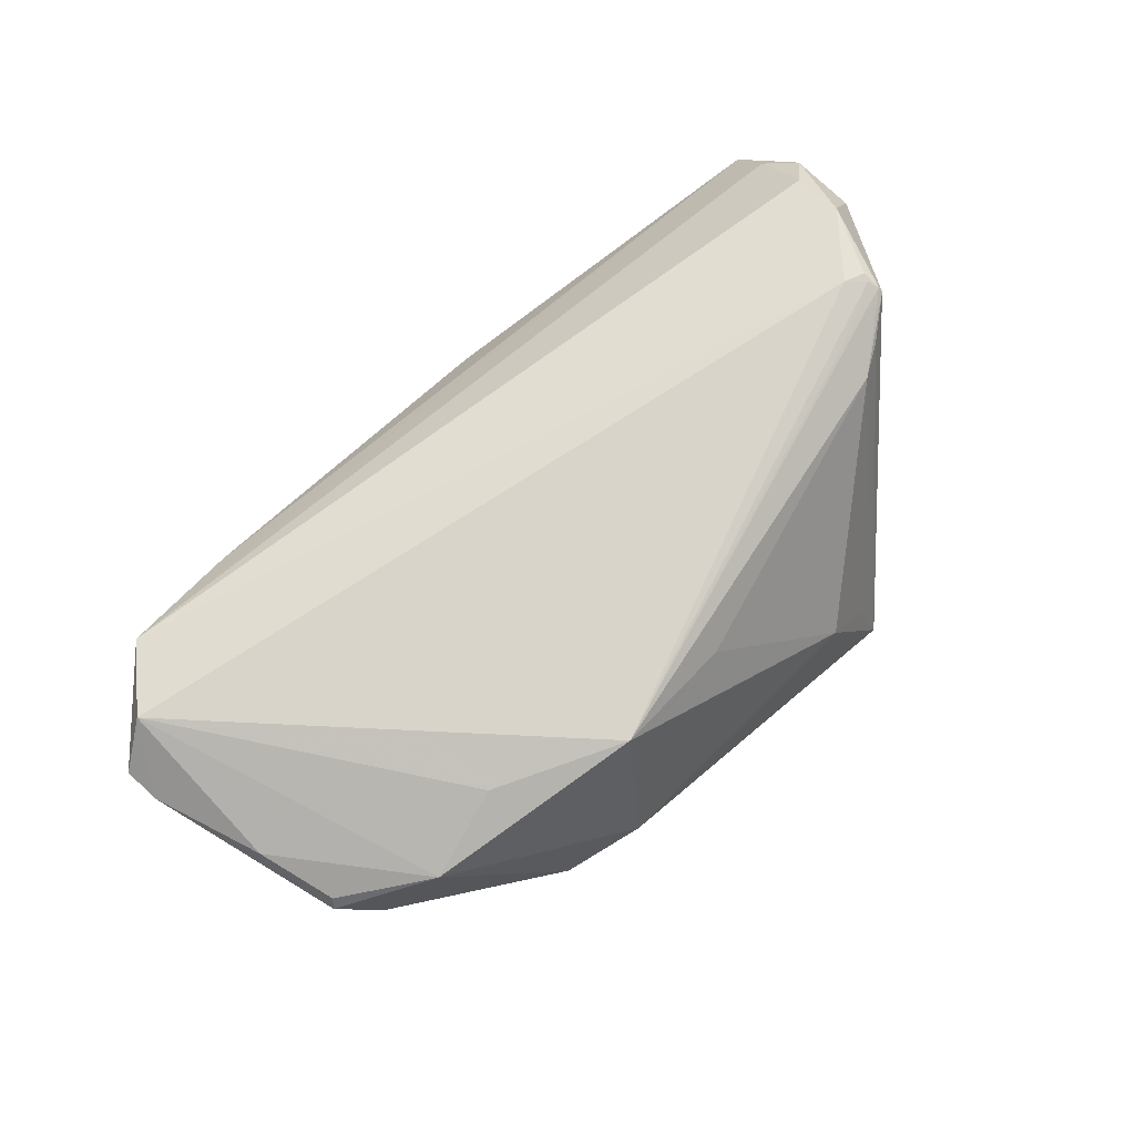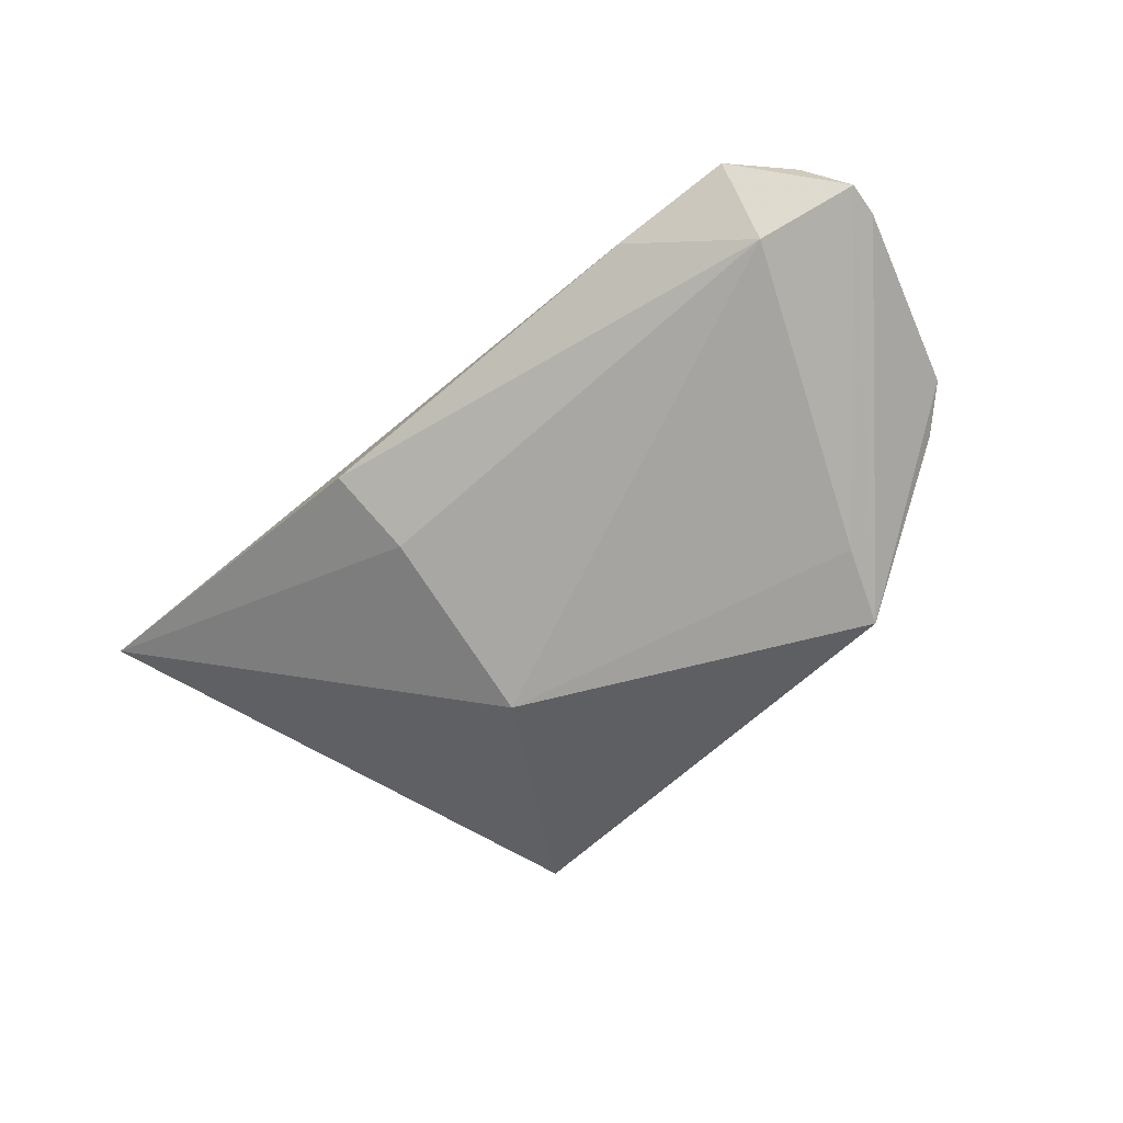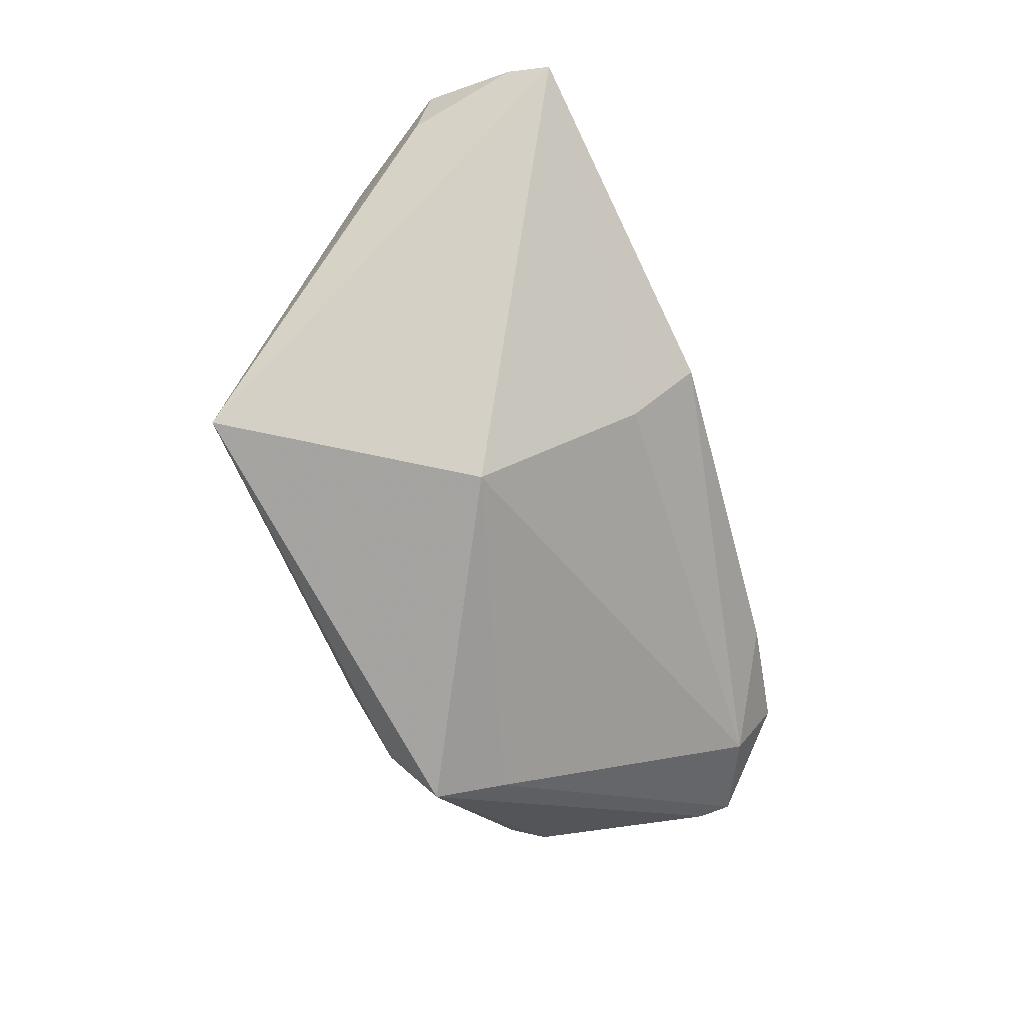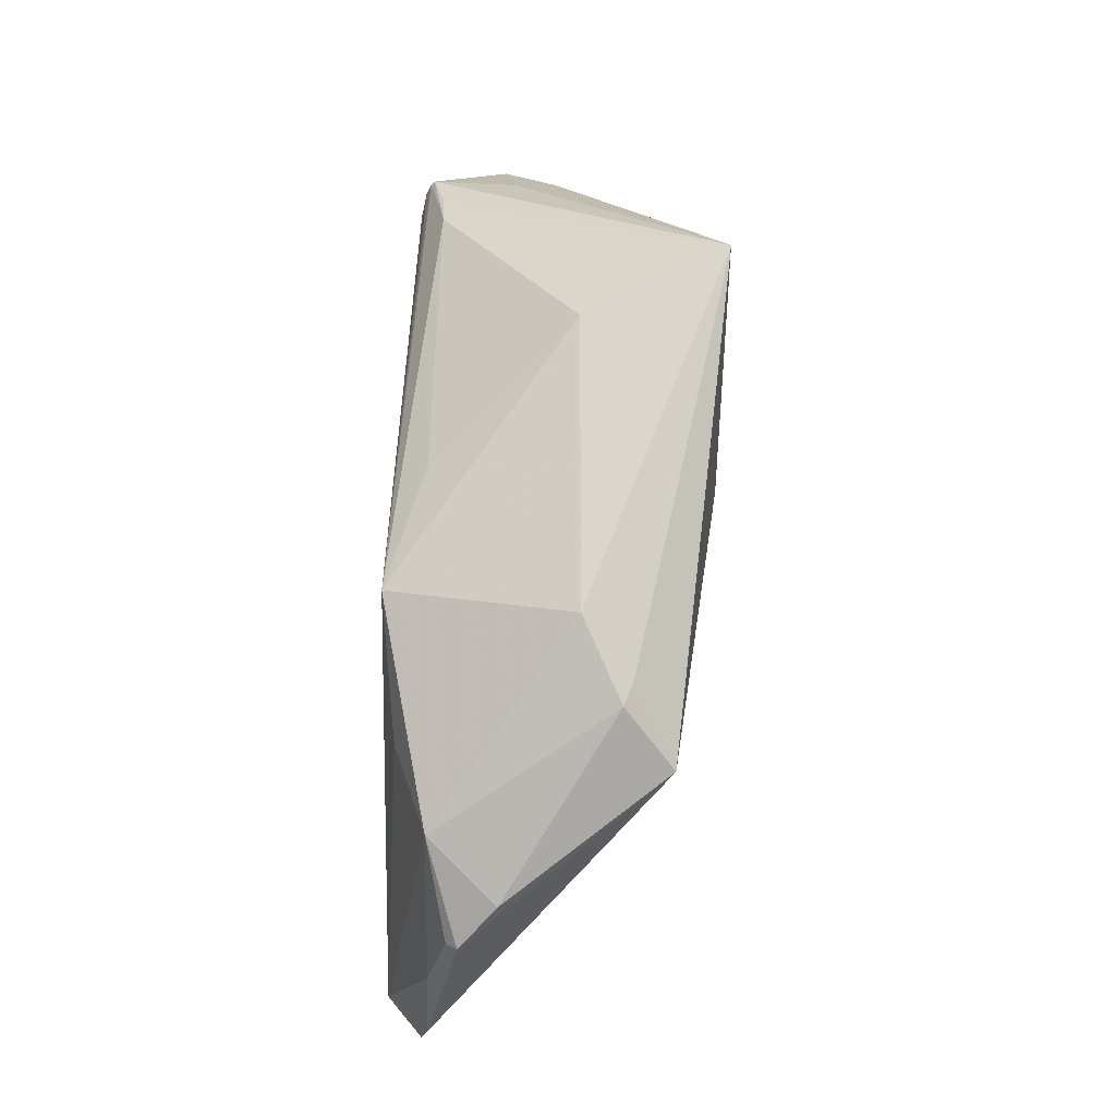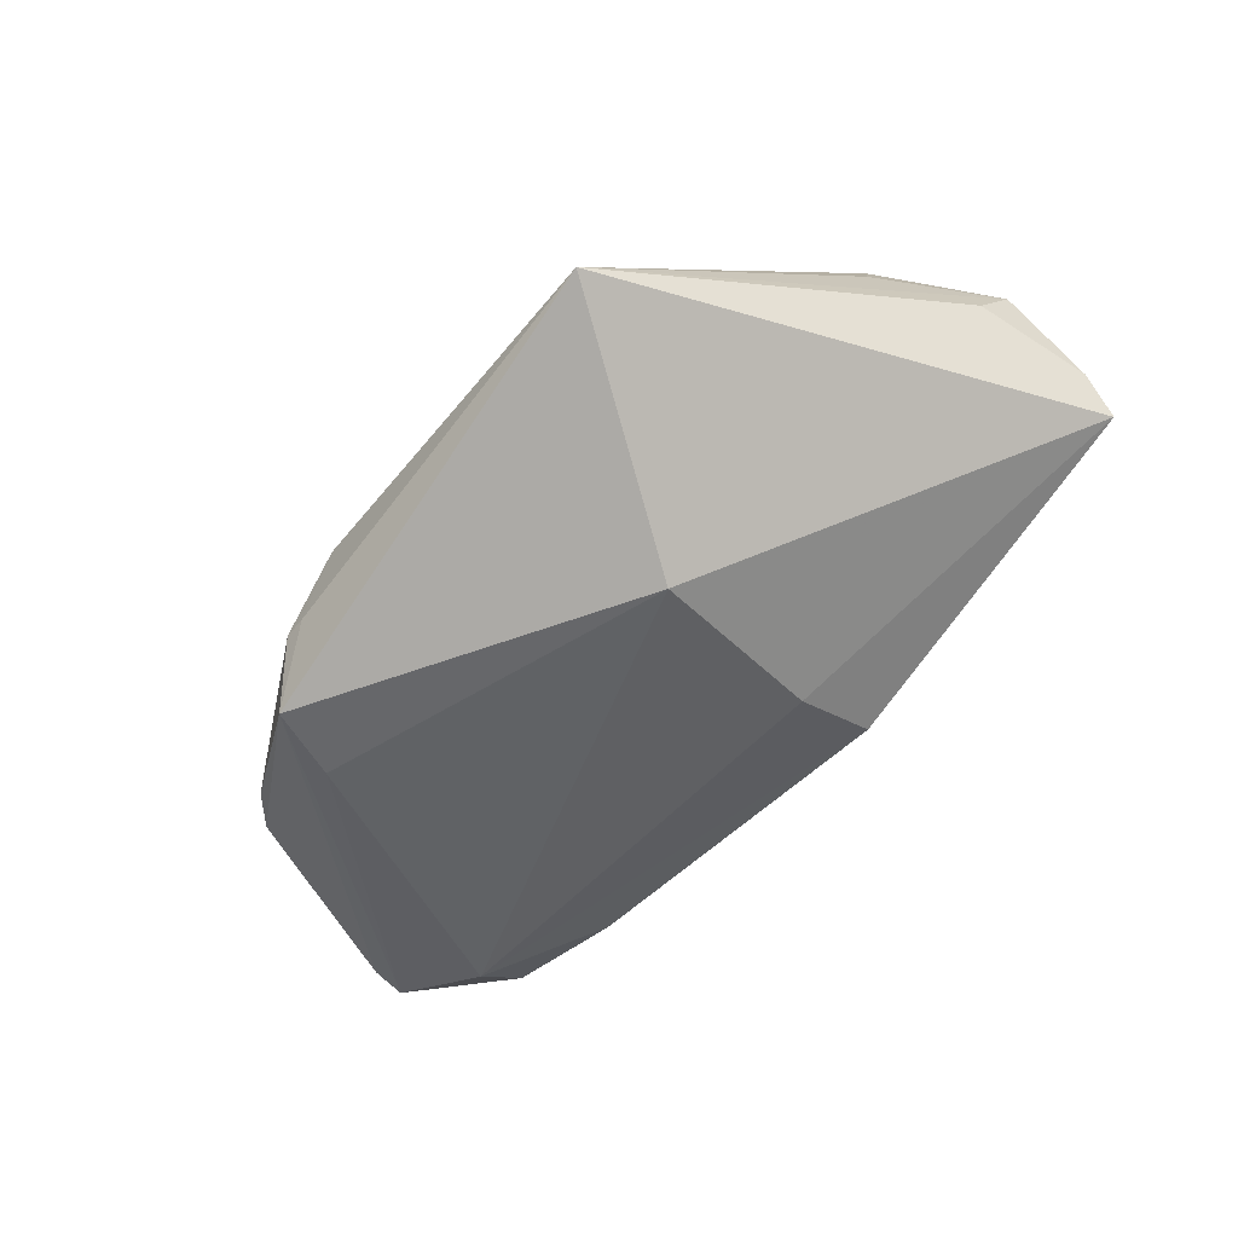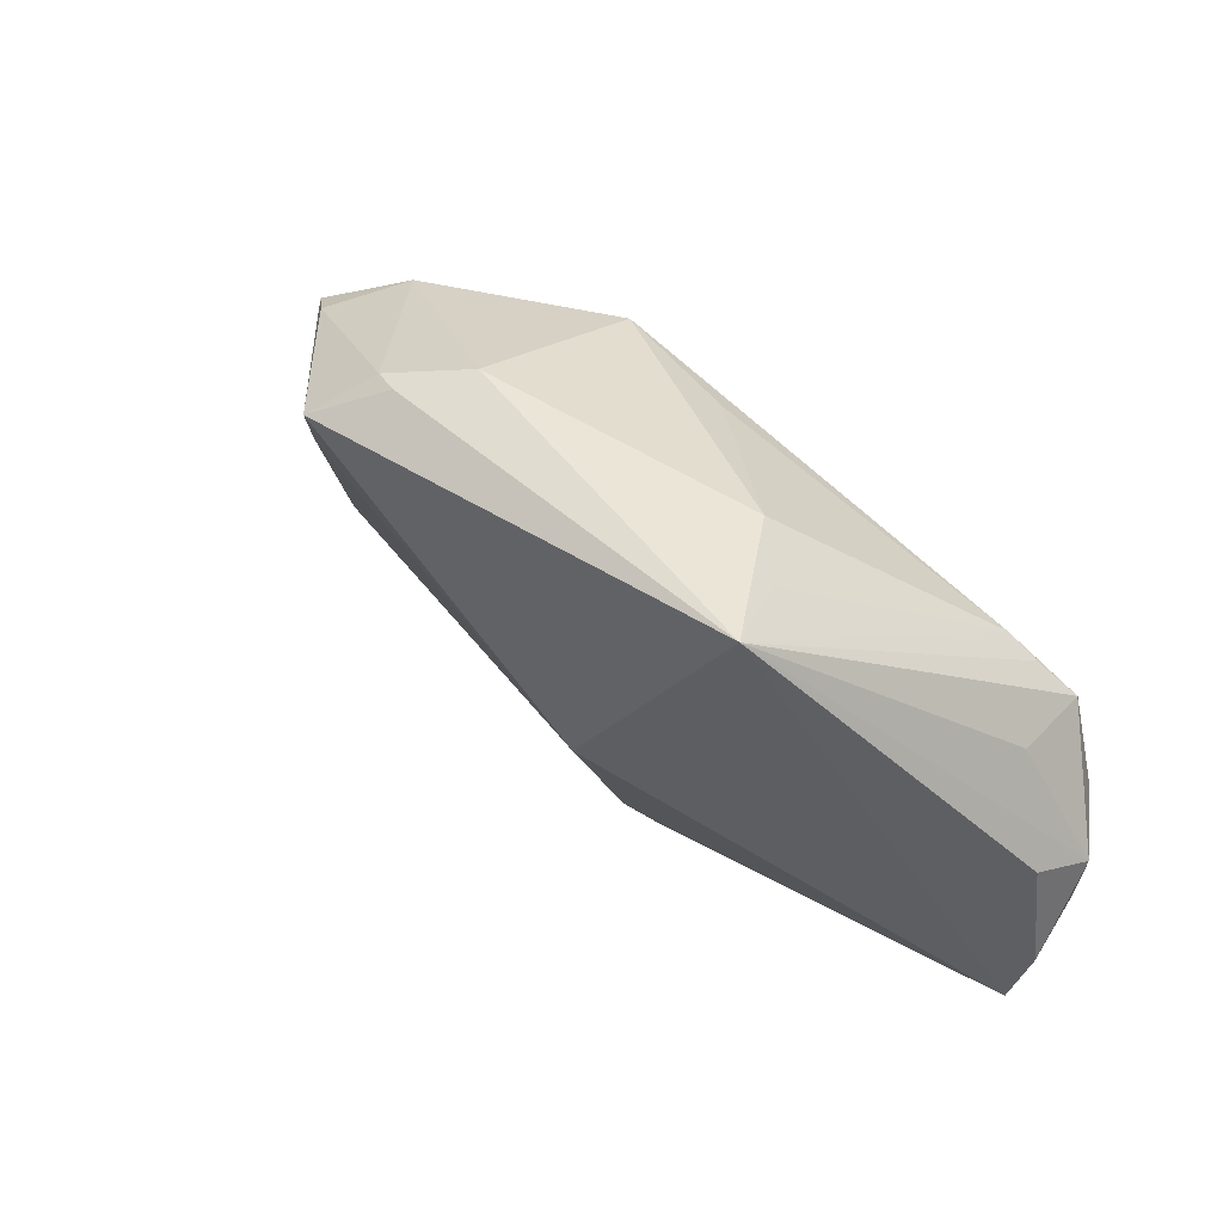
<metadata>
{"format":"obj","ext":"obj","renderer":"f3d","projection":"perspective","resolution":1024,"background":"white","views":[{"elev":75.5,"azim":138.5,"up":"+Z"},{"elev":-44.9,"azim":42.0,"up":"+Z"},{"elev":-79.9,"azim":-68.1,"up":"+Z"},{"elev":73.4,"azim":91.9,"up":"+Y"},{"elev":-78.5,"azim":-130.7,"up":"+Z"},{"elev":47.4,"azim":-143.8,"up":"+Y"}]}
</metadata>
<code>
v 0.05342 -0.02731 0.01585
v -0.04531 0.005713 0.01402
v 0.05376 -0.02086 0.005904
v 0.01921 0.03129 -0.006422
v 0.05587 0.01333 0.008498
v 0.03253 0.01699 0.01567
v -0.05608 -0.01016 -0.0009202
v -0.04124 0.008442 0.0137
v -0.05437 -0.01854 0.01272
v -0.005365 -0.02447 -0.01181
v -0.05931 -0.01336 0.006484
v 0.01533 0.02424 0.01759
v -0.04988 -0.001864 0.01706
v -0.0556 -0.02628 0.00399
v 0.04413 0.02054 0.01116
v -0.05034 0.001348 0.01574
v 0.03822 -0.03015 0.009593
v -0.04026 0.003819 0.01666
v -0.05657 -0.03141 -0.003979
v -0.006813 -0.0009356 -0.02398
v 0.06504 -0.01533 0.01269
v -0.05019 0.0007309 0.01626
v -0.05828 -0.02572 -0.001164
v 0.0596 -0.01881 0.01759
v -0.04946 -0.0007215 0.01691
v 0.06457 -0.01072 0.01165
v -0.01899 0.02937 -0.005156
v -0.001263 0.02249 0.01296
v 0.05665 0.0142 0.007044
v 0.02666 0.0289 -0.01283
v -0.007197 -0.03466 -0.005278
v -0.02529 0.02874 -0.01286
v 0.03957 0.0144 -0.01358
v -0.04686 -0.002645 0.01759
v 0.05909 0.003313 0.01109
v 0.03615 0.02376 -0.01819
v 0.02971 0.02889 -0.0117
v 0.05201 0.01798 0.002356
v -0.05415 -0.01148 0.01547
v -0.02803 0.03129 -0.02343
v -0.04973 0.002273 0.004597
v -0.05809 -0.02187 0.007786
f 26 36 29
f 27 12 4
f 4 40 27
f 26 24 21
f 21 24 1
f 21 36 26
f 3 21 1
f 8 22 12
f 39 11 42
f 36 40 30
f 40 4 30
f 15 4 12
f 1 14 19
f 19 14 42
f 12 22 18
f 31 3 17
f 17 3 1
f 17 19 31
f 1 19 17
f 28 12 27
f 27 8 28
f 28 8 12
f 27 40 32
f 32 8 27
f 40 8 32
f 22 8 16
f 16 39 22
f 11 39 16
f 9 39 42
f 1 39 9
f 42 14 9
f 9 14 1
f 1 24 34
f 34 39 1
f 34 24 12
f 12 24 6
f 6 15 12
f 24 15 6
f 35 15 24
f 26 29 35
f 35 24 26
f 37 30 4
f 4 15 37
f 36 30 37
f 20 19 40
f 20 40 36
f 7 11 40
f 40 19 7
f 36 21 33
f 21 3 33
f 33 20 36
f 3 20 33
f 2 8 40
f 40 16 2
f 2 16 8
f 40 11 41
f 41 16 40
f 11 16 41
f 22 39 13
f 39 34 13
f 29 15 5
f 5 35 29
f 15 35 5
f 38 15 29
f 38 37 15
f 38 29 36
f 36 37 38
f 31 19 10
f 19 20 10
f 10 3 31
f 10 20 3
f 11 7 23
f 23 7 19
f 42 11 23
f 23 19 42
f 25 18 22
f 22 13 25
f 12 18 25
f 25 34 12
f 25 13 34

</code>
